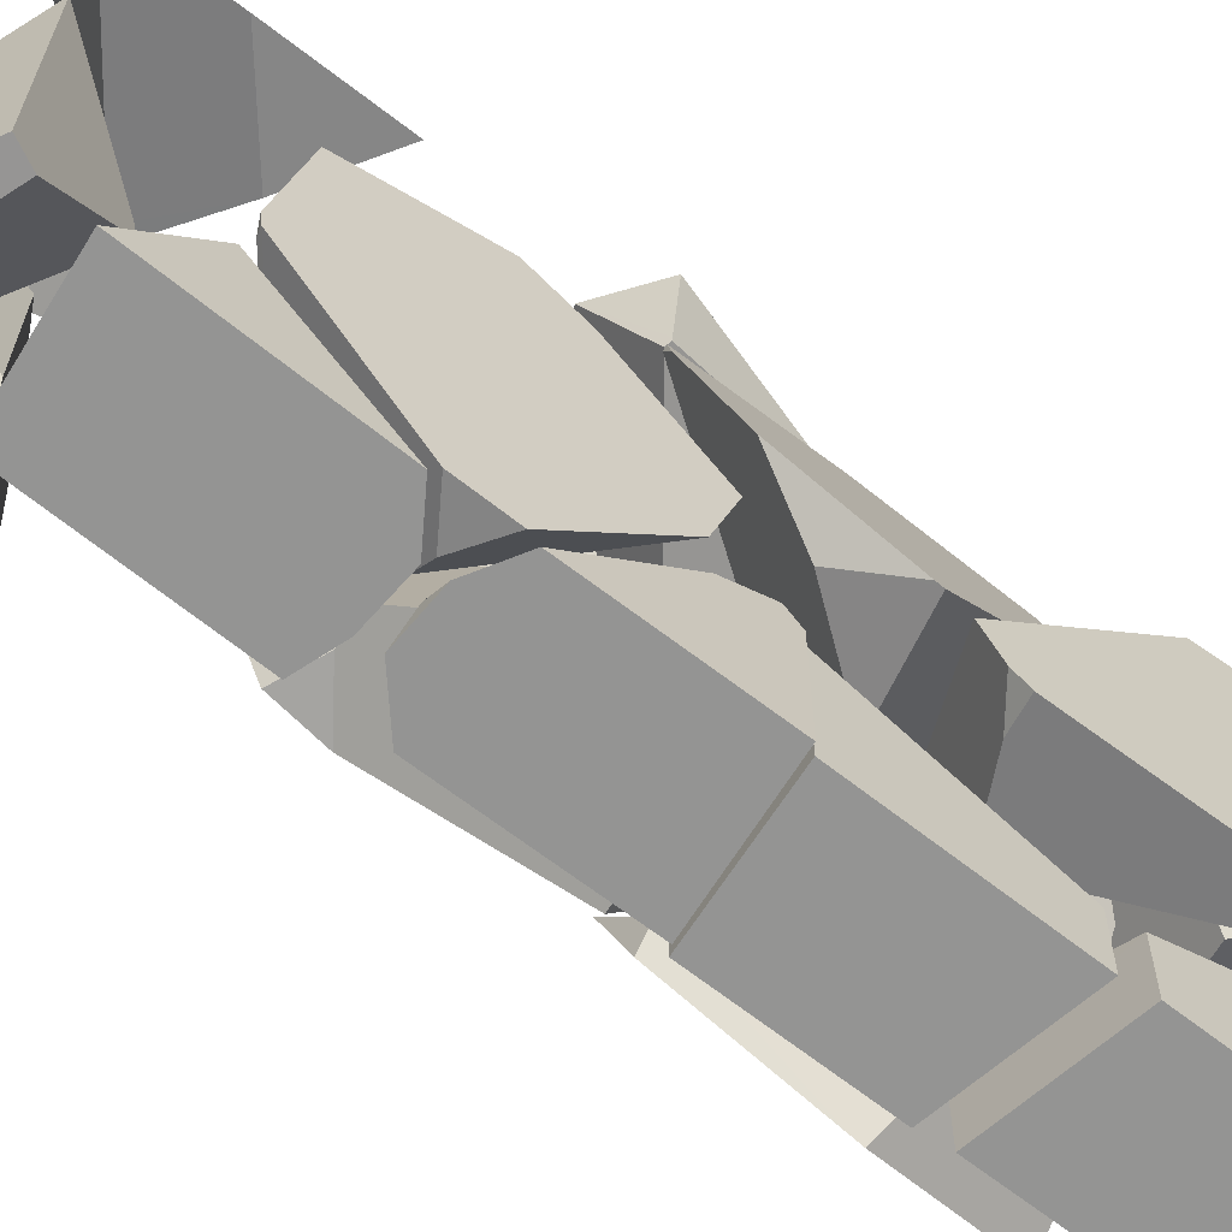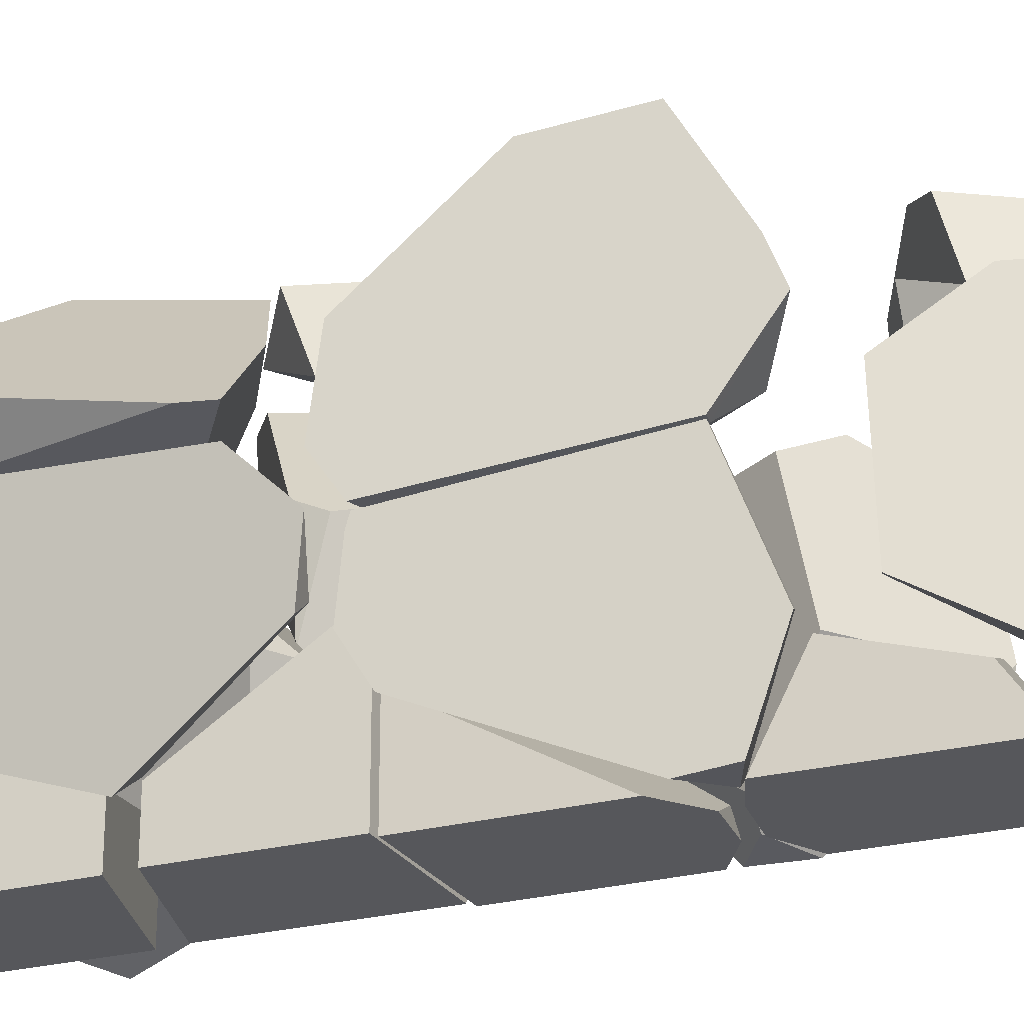
<metadata>
{"format":"obj","ext":"obj","renderer":"f3d","projection":"perspective","resolution":1024,"background":"white","views":[{"elev":-67.0,"azim":-127.9,"up":"+Y"},{"elev":-27.1,"azim":111.3,"up":"+Y"}]}
</metadata>
<code>
o Cube.002_cell.019_Cube.002_cell.018
v 2.055 10.88 14.8
v -1.006 7.55 11.79
v -1.691 9.459 14.21
v -1.701 9.352 10.2
v 0.1393 10.16 14.82
v 2.854 8.681 12.66
v 2.243 10.38 14.81
v 2.045 10.77 10.82
v -1.691 9.459 14.21
v -1.006 7.55 11.79
v -1.701 9.352 10.2
v 2.243 10.38 14.81
v 0.1393 10.16 14.82
v 2.854 8.681 12.66
v 2.045 10.77 10.82
f 1 15 11 3 13
f 13 7 1
f 7 6 15 1
f 11 2 3
f 5 9 10 14 12
f 10 4 8 14
o Cube.002_cell.018_Cube.002_cell.017
v 1.097 0.0743 -15.1
v -2.501 0.06858 -13.35
v -0.9412 3.426 -10.67
v -2.181 0.06001 -12.69
v -2.472 7.391 -13.27
v -1.216 3.765 -10.69
v -1.191 3.354 -10.64
v 1.115 4.665 -15.05
v 1.641 0.05972 -13.98
v 2.138 1.712 -12.95
v -2.181 0.06001 -12.69
v -1.191 3.354 -10.64
v -1.216 3.765 -10.69
v -2.472 7.391 -13.27
v 1.115 4.665 -15.05
v 1.641 0.05972 -13.98
v 2.138 1.712 -12.95
f 17 29 30 16
f 31 26 17 16
f 30 25 31 16
f 26 22 21 29 17
f 23 20 28 18 32
f 18 28 27
f 27 19 24 32 18
o Cube.002_cell.017_Cube.002_cell.016
v -2.986 9.3 -1.874
v -1.199 4.03 3.454
v -3.039 4.257 1.04
v -4.195 3.592 2.707
v -4.192 3.616 2.617
v -4.189 3.646 2.501
v -2.434 11.69 6.901
v -3.01 8.891 6.952
v -2.581 11.44 2.524
v -3.082 9.471 -1.802
v -3.09 9.439 -1.871
v -3.221 8.805 -1.873
v -3.881 5.484 -0.7293
v -3.661 6.588 -1.11
v 0.276 5.264 4.607
v 0.2653 5.216 4.569
v 0.8753 8.177 4.553
v 0.7883 7.835 3.802
v 0.7747 7.781 3.684
v -0.8866 11.31 5.935
v -0.8915 11.31 5.925
v -3.01 8.891 6.952
v -4.195 3.592 2.707
v -4.192 3.616 2.617
v -4.189 3.646 2.501
v 0.7747 7.781 3.684
v 0.7883 7.835 3.802
v -2.434 11.69 6.901
v -2.581 11.44 2.524
v -3.082 9.471 -1.802
v -3.09 9.439 -1.871
v -3.221 8.805 -1.873
v -3.881 5.484 -0.7293
v -3.661 6.588 -1.11
v 0.2653 5.216 4.569
v 0.276 5.264 4.607
v 0.8753 8.177 4.553
v -0.8866 11.31 5.935
v -0.8915 11.31 5.925
f 39 70 71 41
f 51 50 49 47 48
f 41 42 43 44 46 45 38 37 36 40 39
f 33 64 63
f 33 66 64
f 35 34 55 56
f 35 57 65
f 69 59 53 52
f 59 58 62 61 53
f 67 34 35 65 66 33 58
f 68 54 55 34 67
f 58 33 63 62
f 68 69 52 60 54
f 56 57 35
o Cube.002_cell.016_Cube.002_cell.015
v 0.2843 3.709 10.08
v 3.617 7.915 9.462
v 0.4149 2.779 7.807
v 3.402 4.437 2.908
v 3.846 2.363 11.07
v 5.383 7.369 9.919
v 3.261 1.093 7.002
v 5.102 7.302 4.071
v 4.567 5.832 2.535
v 3.311 1.29 6.719
v 3.981 3.929 2.941
v 3.846 2.363 11.07
v 5.383 7.369 9.919
v 3.261 1.093 7.002
v 5.102 7.302 4.071
v 4.567 5.832 2.535
v 3.311 1.29 6.719
v 3.981 3.929 2.941
f 76 78 81 82 80 79 77
f 72 83 84 73
f 83 72 74 85
f 88 85 74 75
f 89 88 75
f 84 86 73
f 87 89 75
f 75 74 72 73 86 87
o Cube.002_cell.015_Cube.002_cell.014
v 0.4051 0.74 -4.747
v 0.1742 4.023 1.784
v 1.952 3.334 -6.309
v 2.404 7.212 -4.913
v 0.1318 6.818 -0.5862
v 2.533 4.224 2.495
v 2.107 6.422 1.695
v -0.8362 5.695 0.9511
v -0.8383 5.605 0.9773
v -0.8691 4.34 1.346
v -0.8412 5.734 0.8685
v -0.8476 5.783 0.7636
v -1.023 3.708 -0.1185
v 3.221 3.875 2.47
v 3.301 5.895 2.243
v 3.093 2.573 1.701
v 3.307 6.156 2.168
v 3.084 2.481 1.647
v 3.311 6.298 2.126
v 2.495 0.06002 -3.963
v 2.475 3.583 -6.253
v 2.437 3.099 -6.429
v 2.435 3.02 -6.4
v 2.384 0.2415 -5.394
v 2.767 7.187 -4.874
v 2.761 7.195 -4.943
v 1.211 0.2516 -4.909
v -0.8362 5.695 0.9511
v -0.8383 5.605 0.9773
v -0.8691 4.34 1.346
v -0.8412 5.734 0.8685
v -0.8476 5.783 0.7636
v -1.023 3.708 -0.1185
v 3.221 3.875 2.47
v 3.301 5.895 2.243
v 3.093 2.573 1.701
v 3.307 6.156 2.168
v 3.084 2.481 1.647
v 3.311 6.298 2.126
v 2.495 0.06002 -3.963
v 2.761 7.195 -4.943
v 2.475 3.583 -6.253
v 2.437 3.099 -6.429
v 2.435 3.02 -6.4
v 2.384 0.2415 -5.394
v 2.767 7.187 -4.874
v 1.211 0.2516 -4.909
f 119 98 97 100 101 102
f 109 116 113
f 113 112 111 110 115 135 108 106 104 103 105 107 109
f 90 92 132 133
f 90 122 121 94 93 92
f 117 118 91 95 126 128 96
f 95 124 126
f 95 123 124
f 95 125 123
f 95 91 127 125
f 93 94 114 130
f 99 122 90 136 129 127 91
f 92 93 131 132
f 120 117 96 94
f 121 120 94
f 134 136 90 133
f 118 99 91
f 130 131 93
f 96 128 114 94
o Cube.002_cell.014_Cube.002_cell.013
v 1.687 1.803 -10.93
v 5.498 1.943 -8.992
v 5.587 6.088 -8.876
v 3.931 6.936 -9.702
v 0.6385 5.824 -13.88
v 0.6397 5.824 -13.87
v 0.4796 5.43 -14.57
v 1.323 5.791 -11.04
v 0.5036 5.069 -14.5
v 1.385 2.142 -11.11
v 1.395 2.165 -11.07
v 1.396 2.106 -11.07
v 4.353 5.718 -15.55
v 4.569 2.473 -14.94
v 5.991 1.73 -9.118
v 5.221 7.869 -11.76
v 5.318 7.865 -11.36
v 5.402 7.671 -11.03
v 5.936 6.095 -8.961
v 5.336 7.864 -11.29
v 5.296 0.06002 -12.15
v 0.6385 5.824 -13.88
v 0.6397 5.824 -13.87
v 0.4796 5.43 -14.57
v 1.323 5.791 -11.04
v 0.5036 5.069 -14.5
v 1.385 2.142 -11.11
v 1.395 2.165 -11.07
v 1.396 2.106 -11.07
v 4.353 5.718 -15.55
v 4.569 2.473 -14.94
v 5.221 7.869 -11.76
v 5.318 7.865 -11.36
v 5.402 7.671 -11.03
v 5.936 6.095 -8.961
v 5.336 7.864 -11.29
v 5.296 0.06002 -12.15
v 5.991 1.73 -9.118
f 149 152 153 156 154 155 151 157 167
f 167 162 143 149
f 162 163 148 147 144 142 141 143
f 161 164 138 139 140
f 159 161 140 172 169
f 137 165 146 173
f 137 138 164 165
f 138 137 173 174
f 140 139 170 172
f 139 138 174 171
f 160 158 168 166
f 169 168 158 159
f 171 170 139
f 173 146 145 150
o Cube.002_cell.013_Cube.002_cell.012
v -2.656 6.763 12.34
v -4.7 1.77 12.62
v -3.941 0.9201 10.44
v -0.7929 3.38 5.997
v -3.922 7.615 12.83
v -2.955 3.017 4.851
v -1.097 5.48 4.927
v -4.929 7.655 13.17
v -4.827 8.499 12.43
v -4.952 1.715 12.7
v -4.696 0.6523 10.49
v -3.812 4.565 3.684
v -3.952 2.755 4.624
v -3.892 3.249 4.191
v -4.322 9.56 8.405
v -0.1925 6.614 7.269
v -0.0805 6.848 6.377
v -0.0756 6.8 6.332
v -0.02754 5.062 5.746
v -0.00436 5.445 5.599
v -0.01962 5.192 5.696
v -4.929 7.655 13.17
v -4.827 8.499 12.43
v -4.952 1.715 12.7
v -4.696 0.6523 10.49
v -3.952 2.755 4.624
v -3.892 3.249 4.191
v -3.812 4.565 3.684
v -4.322 9.56 8.405
v -0.1925 6.614 7.269
v -0.0805 6.848 6.377
v -0.0756 6.8 6.332
v -0.02754 5.062 5.746
v -0.00436 5.445 5.599
v -0.01962 5.192 5.696
f 192 191 190 193 195 194
f 186 188 187 185 184 182 183 189
f 209 207 178 180 201 202 181
f 196 198 176 175 179
f 180 200 201
f 199 200 180 178 177
f 178 207 204 175 176 177
f 176 198 199 177
f 206 208 181
f 197 179 175 204 205 203
f 208 209 181
f 205 206 181 202 203
f 197 196 179
o Cube.002_cell.012_Cube.002_cell.011
v -0.263 0.7255 -4.666
v 1.005 3.294 -6.503
v 0.7632 7.349 -5.672
v -1.766 7.198 -1.476
v -2.321 3.367 -9.196
v -0.75 8.272 -6.672
v -2.683 6.22 -0.05212
v -2.484 4.105 -0.6077
v -2.477 4.032 -0.6269
v -2.144 0.09973 -3.857
v -2.168 0.06001 -5.428
v -2.933 8.189 -3.21
v -2.94 7.296 -8.706
v -3.012 8.698 -4.863
v -2.938 7.275 -8.71
v -2.593 3.674 -9.341
v -2.552 3.269 -9.271
v -2.549 3.249 -9.247
v -1.999 0.112 -3.947
v -0.9279 0.2025 -4.611
v -2.933 8.189 -3.21
v -2.683 6.22 -0.05212
v -2.484 4.105 -0.6077
v -2.477 4.032 -0.6269
v -2.144 0.09973 -3.857
v -2.94 7.296 -8.706
v -3.012 8.698 -4.863
v -2.938 7.275 -8.71
v -2.593 3.674 -9.341
v -2.552 3.269 -9.271
v -2.549 3.249 -9.247
v -2.168 0.06001 -5.428
v -1.999 0.112 -3.947
v -0.9279 0.2025 -4.611
f 220 229 228 219
f 219 218 217 216 221 223 222 224 225 226 227 220
f 213 230 231
f 243 241 240 211 210
f 215 235 236
f 231 232 233 210 211 212 213
f 242 243 210
f 240 239 214 211
f 214 238 237 235 215 212 211
f 233 234 242 210
f 212 215 236 230 213
f 239 238 214
o Cube.002_cell.011_Cube.002_cell.010
v 2.047 0.06001 13.08
v -1.953 0.06009 13.08
v -1.217 2.644 8.4
v -1.715 3.566 10.63
v -1.953 2.687 13.08
v -1.953 2.821 12.7
v -1.956 3.511 10.74
v -1.959 0.06004 8.547
v -1.959 2.561 8.912
v -1.959 2.347 8.547
v -1.959 2.371 8.547
v 2.047 2.942 13.08
v 2.045 3.398 11.78
v 2.04 0.05996 7.751
v 2.04 1.87 7.751
v 2.04 1.876 7.751
v -1.953 2.687 13.08
v -1.953 2.821 12.7
v -1.956 3.511 10.74
v -1.959 2.561 8.912
v -1.959 0.06004 8.547
v -1.959 2.347 8.547
v -1.959 2.371 8.547
v 2.047 2.942 13.08
v 2.045 3.398 11.78
v 2.04 0.05996 7.751
v 2.04 1.87 7.751
v 2.04 1.876 7.751
f 244 269 270 259 268 267
f 244 267 248 245
f 245 251 269 244
f 248 249 250 252 254 253 251 245
f 264 265 258 257
f 246 266 263 247
f 262 261 247
f 263 262 247
f 247 261 260 255 256
f 265 266 246 271 258
f 256 271 246 247
o Cube.002_cell.010_Cube.002_cell.009
v -2.622 11.79 -7.101
v -1.773 7.007 -8.977
v -2.243 13.58 -7.763
v -2.693 12.01 -7.143
v -2.894 11.31 -7.055
v -2.716 11.93 -7.111
v -2.933 11.17 -7.067
v -4.19 6.64 -10.95
v -3.702 8.456 -7.318
v -2.465 12.62 -14.19
v -4.126 6.787 -13.86
v -2.79 11.46 -15.02
v 0.5663 8.771 -10.01
v 0.1955 7.452 -10.54
v 0.1869 7.432 -10.13
v 0.1973 7.456 -10.62
v 0.2139 7.514 -10.64
v 0.2956 7.799 -10.71
v -0.4043 12.98 -8.217
v -0.3956 12.98 -8.219
v -0.3867 12.98 -8.226
v 0.6167 12.57 -8.993
v -2.243 13.58 -7.763
v -2.693 12.01 -7.143
v -2.894 11.31 -7.055
v -2.716 11.93 -7.111
v -2.933 11.17 -7.067
v -3.702 8.456 -7.318
v -4.19 6.64 -10.95
v -4.126 6.787 -13.86
v -2.79 11.46 -15.02
v 0.1869 7.432 -10.13
v 0.5663 8.771 -10.01
v 0.1973 7.456 -10.62
v 0.2139 7.514 -10.64
v 0.2956 7.799 -10.71
v 0.1955 7.452 -10.54
v -0.4043 12.98 -8.217
v -0.3956 12.98 -8.219
v -0.3867 12.98 -8.226
v -2.465 12.62 -14.19
v 0.6167 12.57 -8.993
f 274 290 291 292 313 281
f 284 286 285 305 306 289
f 281 283 282 279 280 278 276 277 275 274
f 272 296 298 311 310
f 273 308 303
f 304 293 311 298 299 273 303
f 273 299 300
f 272 310 309 295 297
f 309 294 295
f 297 296 272
f 300 301 287 308 273
f 304 307 302 312 293
f 288 287 301 302
f 307 288 302
o Cube.002_cell.009_Cube.002_cell.008
v -2.982 9.582 -1.843
v -2.287 11.34 2.674
v -2.516 10.88 1.461
v -3.132 9.659 -1.791
v -3.682 11.39 -2.009
v -3.159 9.745 -1.802
v 2.219 12.35 4.27
v 2.626 9.825 3.252
v 2.458 9.491 2.362
v 0.5034 12.41 -1.488
v -2.023 11.9 -2.993
v -2.031 11.9 -2.989
v 0.2006 11.72 5.553
v -2.287 11.34 2.674
v -2.516 10.88 1.461
v -3.132 9.659 -1.791
v -3.682 11.39 -2.009
v -3.159 9.745 -1.802
v 2.219 12.35 4.27
v 2.626 9.825 3.252
v 2.458 9.491 2.362
v 0.5034 12.41 -1.488
v -2.023 11.9 -2.993
v -2.031 11.9 -2.989
v 0.2006 11.72 5.553
f 315 326 320 335 336 337 318
f 320 321 322 335
f 318 319 317 316 315
f 314 329 331 325 324
f 328 329 314
f 333 332 338
f 331 330 325
f 333 338 327 328 314 334
f 324 323 334 314
o Cube.002_cell.008_Cube.002_cell.007
v -0.8798 4.545 1.866
v -1.127 2.645 7.602
v 1.401 4.968 2.713
v -1.869 2.371 7.752
v -1.869 0.06003 7.752
v -1.898 4.265 1.774
v -1.898 0.06004 1.774
v 2.127 1.876 6.942
v 2.127 0.06001 6.942
v 2.107 4.659 2.784
v 2.104 3.171 2.133
v 2.104 0.06002 2.133
v -1.869 2.371 7.752
v -1.898 4.265 1.774
v -1.869 0.06003 7.752
v -1.898 0.06004 1.774
v 2.127 0.06001 6.942
v 2.127 1.876 6.942
v 2.107 4.659 2.784
v 2.104 3.171 2.133
v 2.104 0.06002 2.133
f 347 343 345 350
f 350 349 348 346 347
f 343 342 344 345
f 352 351 340 341 339
f 357 358 339 341
f 359 354 352 339 358
f 353 355 356 340 351
f 356 357 341 340
o Cube.002_cell.007_Cube.002_cell.006
v -1.618 11.16 16.58
v -1.808 6.319 14.26
v -2.704 9.019 13.8
v -2.576 6.477 14.98
v -1.937 6.598 16.97
v -2.758 7.245 14.17
v -1.812 11.12 15.98
v 1.892 10.35 15.5
v 0.2196 10.98 16
v 2.143 10.26 15.43
v 1.351 8.39 13.49
v 1.277 5.945 14
v 1.849 6.053 15.78
v -1.481 11.1 15.98
v -1.937 6.598 16.97
v -2.576 6.477 14.98
v -2.758 7.245 14.17
v -2.704 9.019 13.8
v -1.812 11.12 15.98
v 0.2196 10.98 16
v 1.892 10.35 15.5
v 2.143 10.26 15.43
v 1.351 8.39 13.49
v 1.277 5.945 14
v 1.849 6.053 15.78
v -1.481 11.1 15.98
f 379 385 366 360
f 374 372 369 380 379 360
f 372 371 370 369
f 366 362 365 363 374 360
f 383 384 364 375 361
f 367 381 382 377 378 373
f 382 383 361 376 377
f 373 368 367
f 375 376 361
o Cube.002_cell.006_Cube.002_cell.005
v -1.082 4.545 1.734
v -0.1053 0.5129 -4.287
v -2.092 0.06004 1.632
v -2.093 4.266 1.632
v -2.09 4.744 1.179
v -2.059 0.05996 -3.532
v -2.081 3.928 -0.209
v -2.081 3.947 -0.1766
v 1.905 3.167 2.035
v 1.905 0.06007 2.035
v -0.8139 0.05995 -4.26
v 1.938 0.05998 -3.245
v 0.73 0.05996 -4.319
v 0.7848 0.05996 -4.271
v -2.093 4.266 1.632
v -2.092 0.06004 1.632
v 1.938 0.05998 -3.245
v 1.905 3.167 2.035
v -2.09 4.744 1.179
v -2.059 0.05996 -3.532
v -2.081 3.928 -0.209
v -2.081 3.947 -0.1766
v 1.905 0.06007 2.035
v -0.8139 0.05995 -4.26
v 0.73 0.05996 -4.319
v 0.7848 0.05996 -4.271
f 408 388 405 396 410 411 402
f 402 394 408
f 388 389 390 393 406 405
f 387 398 409
f 403 397 399 407 404 386
f 404 400 386
f 403 386 400 401 395
f 399 398 387 392 407
f 387 409 391 392
o Cube.002_cell.005_Cube.002_cell.004
v 3.544 10.71 -18.55
v -0.224 10.22 -17.15
v -0.09624 9.872 -16.74
v 0.1998 5.073 -15.35
v 0.1837 5.046 -15.4
v -0.03782 4.676 -16.02
v 1.673 10.78 -17.92
v 3.745 4.746 -17.34
v 3.543 4.742 -17.27
v 3.711 10.82 -18.07
v 5.023 7.277 -13.8
v 5.027 7.218 -13.78
v 5.045 6.924 -13.7
v -0.224 10.22 -17.15
v -0.09624 9.872 -16.74
v 0.1998 5.073 -15.35
v 0.1837 5.046 -15.4
v -0.03782 4.676 -16.02
v 1.673 10.78 -17.92
v 3.745 4.746 -17.34
v 3.543 4.742 -17.27
v 3.711 10.82 -18.07
v 5.023 7.277 -13.8
v 5.027 7.218 -13.78
v 5.045 6.924 -13.7
f 419 420 417 413 430 412
f 430 433 412
f 433 422 423 424 419 412
f 417 416 415 414 413
f 428 429 432
f 432 431 436 427 428
f 421 418 425 426 434
f 436 435 427
f 435 434 426 427
o Cube.002_cell.004_Cube.002_cell.003
v 3.009 7.933 11.29
v 4.406 7.988 10.52
v 1.687 7.906 11.11
v 0.4687 9.212 10.81
v -1.004 10.46 9.208
v -1.234 10.13 7.063
v 0.6477 7.987 7.059
v 5.418 9.902 11.43
v 3.736 11.71 11.01
v 5.795 9.277 10.72
v 5.408 8.156 4.978
v 5.175 8.175 4.072
v 2.025 13.15 9.153
v 1.558 12.49 4.787
v 3.213 10.41 4.077
v -0.1366 11.04 5.858
v 1.687 7.906 11.11
v 0.4687 9.212 10.81
v -1.004 10.46 9.208
v 0.6477 7.987 7.059
v -1.234 10.13 7.063
v 5.418 9.902 11.43
v 3.736 11.71 11.01
v 5.795 9.277 10.72
v 5.408 8.156 4.978
v 5.175 8.175 4.072
v 3.213 10.41 4.077
v 2.025 13.15 9.153
v 1.558 12.49 4.787
v -0.1366 11.04 5.858
f 441 464 450 466 442
f 464 445 444 446 461 462 451 450
f 442 443 439 440 441
f 454 453 437 458 459
f 457 452 463 448 456
f 452 465 463
f 458 437 438 460
f 449 455 454 459
f 447 460 438
f 447 438 437 453 456 448
o Cube.002_cell.003_Cube.002_cell.002
v -0.5834 12.33 -2.365
v 0.3066 6.879 -0.505
v 2.366 6.487 1.709
v 0.9907 8.562 -5.593
v 2.425 7.291 -4.905
v -0.8493 8.279 -1.95
v -0.7531 11.79 -2.451
v -0.9994 9.033 -3.491
v 3.738 7.679 2.937
v 3.737 7.646 2.942
v 3.58 6.368 2.097
v 3.577 6.371 2.07
v 3.485 6.475 1.261
v 3.812 10.38 2.551
v 3.507 13.88 -1.313
v 2.781 7.276 -4.947
v 2.685 9.71 -6.665
v 2.708 9.965 -6.569
v 3.163 14.27 -4.347
v 2.802 11.03 -6.169
v 2.696 9.442 -6.476
v 1.225 14.25 -3.19
v 2.209 14.3 -4.096
v -0.7531 11.79 -2.451
v -0.8493 8.279 -1.95
v 1.225 14.25 -3.19
v 2.209 14.3 -4.096
v -0.9994 9.033 -3.491
v 3.812 10.38 2.551
v 3.738 7.679 2.937
v 3.737 7.646 2.942
v 3.58 6.368 2.097
v 3.577 6.371 2.07
v 3.485 6.475 1.261
v 2.781 7.276 -4.947
v 3.507 13.88 -1.313
v 2.685 9.71 -6.665
v 2.708 9.965 -6.569
v 3.163 14.27 -4.347
v 2.802 11.03 -6.169
v 2.696 9.442 -6.476
f 485 489 488 481
f 481 480 475 476 477 478 479 482 487 483 484 486 485
f 474 472 473
f 471 470 503 507
f 493 504 503 470 494 490 467 492
f 491 494 470 471 468
f 495 502 492 467
f 469 497 496 495 467 490 491 468
f 469 498 497
f 469 468 499 498
f 500 499 468 471
f 506 504 493
f 493 505 506
f 501 500 471
f 507 501 471
o Cube.002_cell.002_Cube.002_cell.001
v -2.376 0.06656 15.48
v 0.001331 4.43 13.35
v -1.163 5.509 13.55
v -2.144 5.76 13.9
v -2.146 5.769 13.92
v -2.265 6.446 15.87
v -2.628 0.06671 15.58
v -2.832 0.06002 18.06
v -2.799 0.06104 17.65
v 1.699 6.035 16.25
v 1.807 5.424 14.5
v 1.807 5.421 14.49
v 1.794 4.525 14
v 1.282 0.0628 16.93
v 1.168 0.05961 18.3
v -2.144 5.76 13.9
v -2.146 5.769 13.92
v -2.265 6.446 15.87
v -2.628 0.06671 15.58
v -2.832 0.06002 18.06
v -2.799 0.06104 17.65
v 1.699 6.035 16.25
v 1.807 5.424 14.5
v 1.807 5.421 14.49
v 1.794 4.525 14
v 1.282 0.0628 16.93
v 1.168 0.05961 18.3
f 515 522 517 513
f 522 521 520 519 518 517
f 513 512 511 514 516 515
f 533 534 527 528 508
f 524 525 529 530
f 523 510 509 508 526
f 531 532 509 510
f 533 508 509 532
f 530 531 510 523 524
f 528 526 508
o Cube.002_cell.001_Cube.002_cell.000
v -0.3457 8.429 -15.62
v -0.7908 7.627 -14.97
v -0.6338 8.957 -14.4
v -0.5661 7.866 -15.42
v 1.489 7.932 -14.97
v 1.937 9.949 -8.526
v 1.037 6.327 -8.757
v 0.9041 5.2 -9.245
v 3.196 7.644 -13.85
v 0.9069 5.203 -9.25
v 1.015 10.24 -8.718
v -0.6338 8.957 -14.4
v -0.7908 7.627 -14.97
v 1.489 7.932 -14.97
v -0.5661 7.866 -15.42
v 1.937 9.949 -8.526
v 1.037 6.327 -8.757
v 0.9041 5.2 -9.245
v 3.196 7.644 -13.85
v 0.9069 5.203 -9.25
v 1.015 10.24 -8.718
f 535 549 547 546
f 548 549 535
f 546 555 550 543 548 535
f 550 551 542 544 543
f 536 552 541 545 537
f 536 538 554 552
f 553 554 538 539
f 541 540 545
o Cube.002_cell_Cube.002_cell.020
v -1.821 3.45 -9.271
v 1.473 2.985 -6.582
v -0.0443 0.5137 -4.805
v -2.007 0.05998 -5.588
v -2.097 0.06003 -11.58
v -2.063 3.377 -9.348
v -2.064 3.341 -9.372
v 1.999 0.05998 -5.264
v 1.978 2.767 -6.64
v 1.977 2.754 -6.68
v 1.91 0.06003 -11.13
v -0.8465 0.05998 -4.824
v -0.7546 0.05998 -4.763
v 1.927 1.721 -10.01
v 0.7904 0.05998 -4.856
v 1.843 0.05998 -5.211
v -2.063 3.377 -9.348
v -2.007 0.05998 -5.588
v -2.064 3.341 -9.372
v -2.097 0.06003 -11.58
v 1.977 2.754 -6.68
v 1.927 1.721 -10.01
v 1.999 0.05998 -5.264
v 1.978 2.767 -6.64
v -0.8465 0.05998 -4.824
v -0.7546 0.05998 -4.763
v 0.7904 0.05998 -4.856
v 1.91 0.06003 -11.13
v 1.843 0.05998 -5.211
f 563 571 582 568 580 559 560 566
f 566 569 565 564 563
f 559 561 562 560
f 557 579 576 556
f 558 570 584
f 556 576 577
f 577 583 575 574
f 558 584 578 579 557
f 581 570 558
f 574 572 556 577
f 567 581 558 557 556 572 573

</code>
